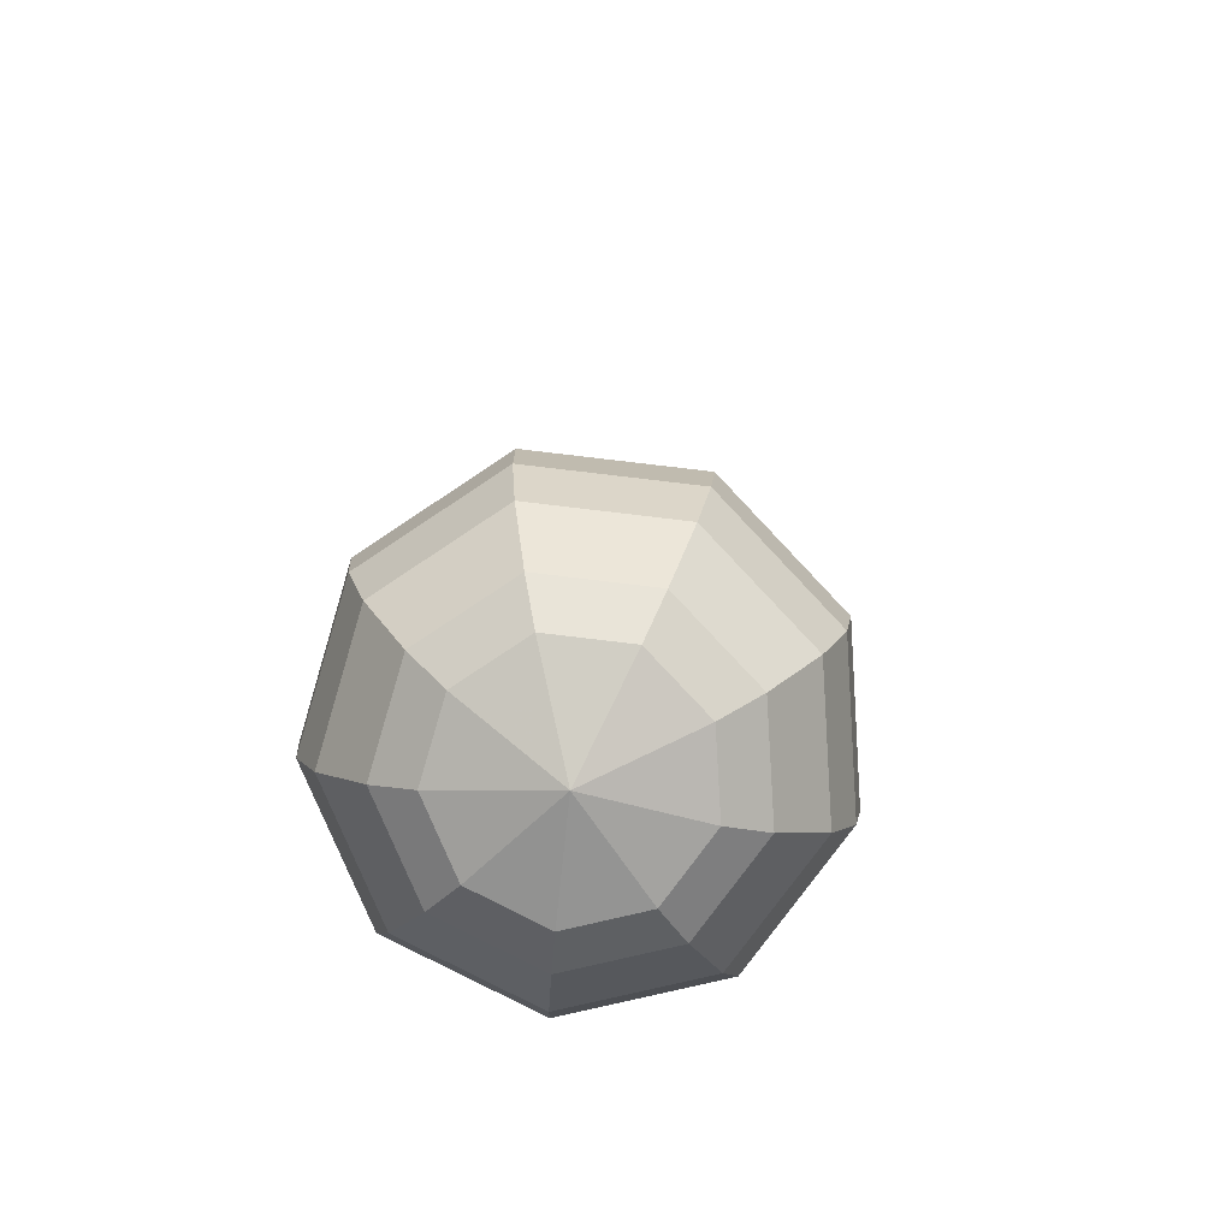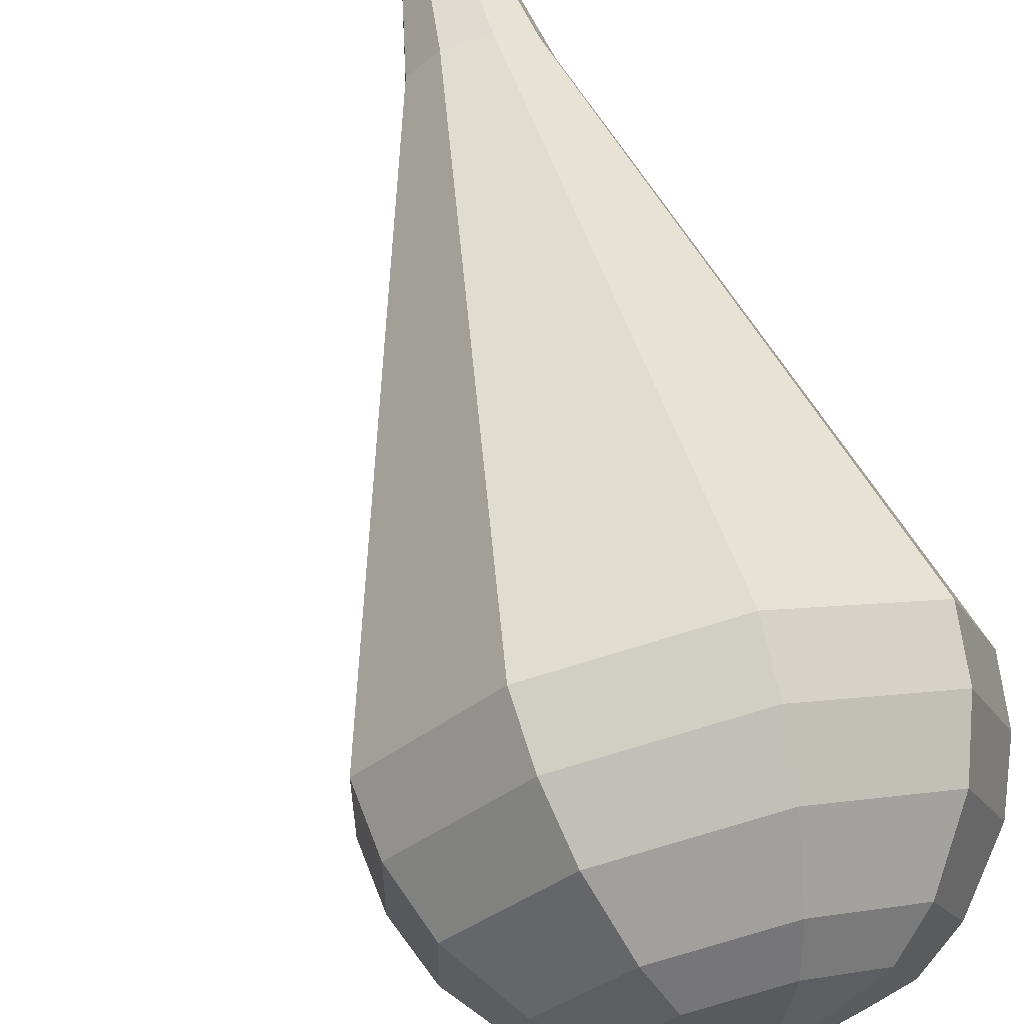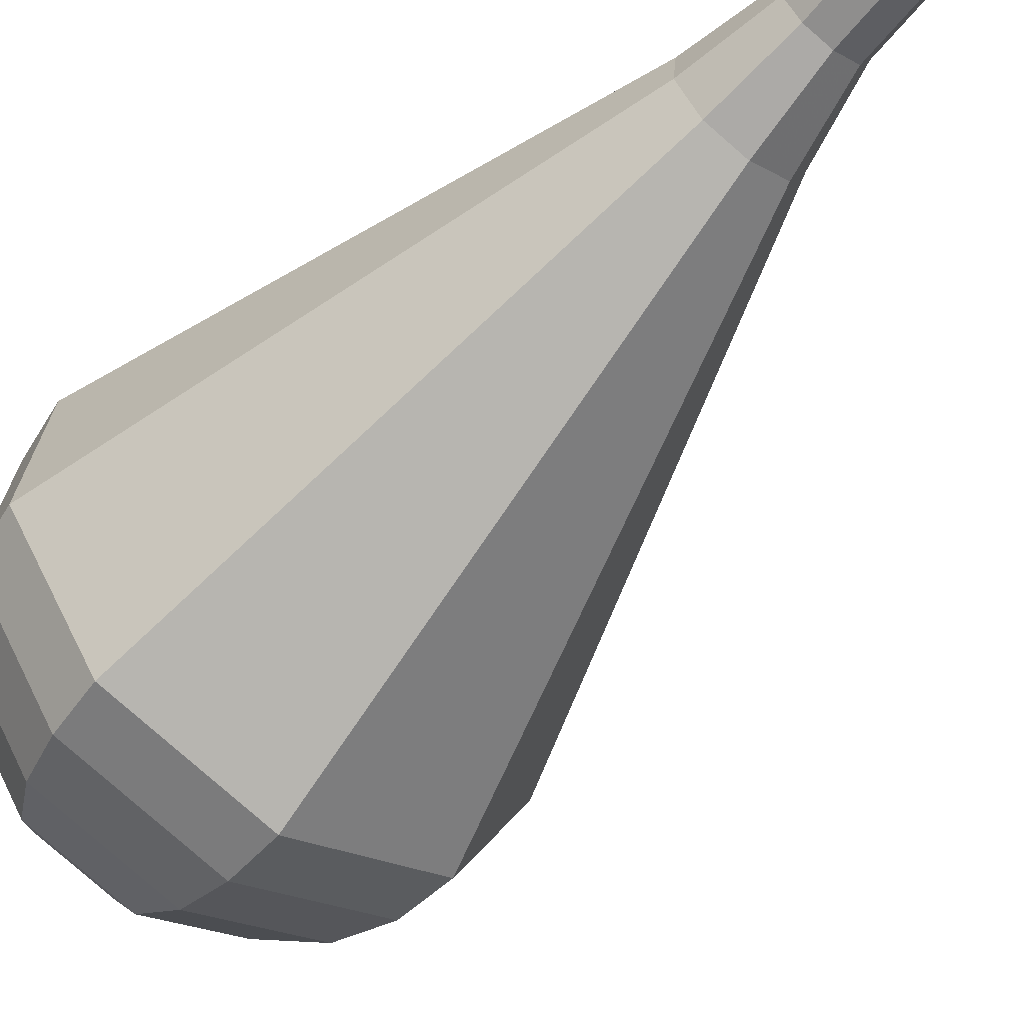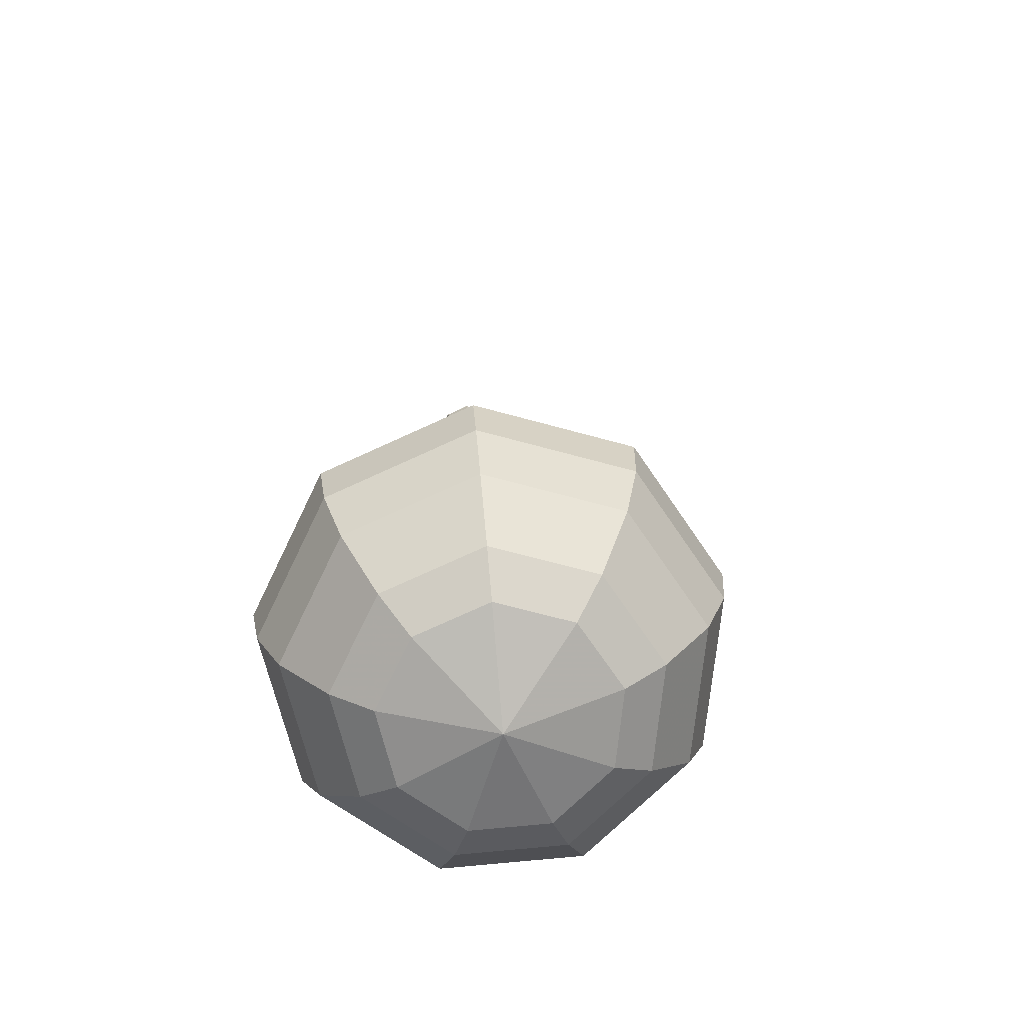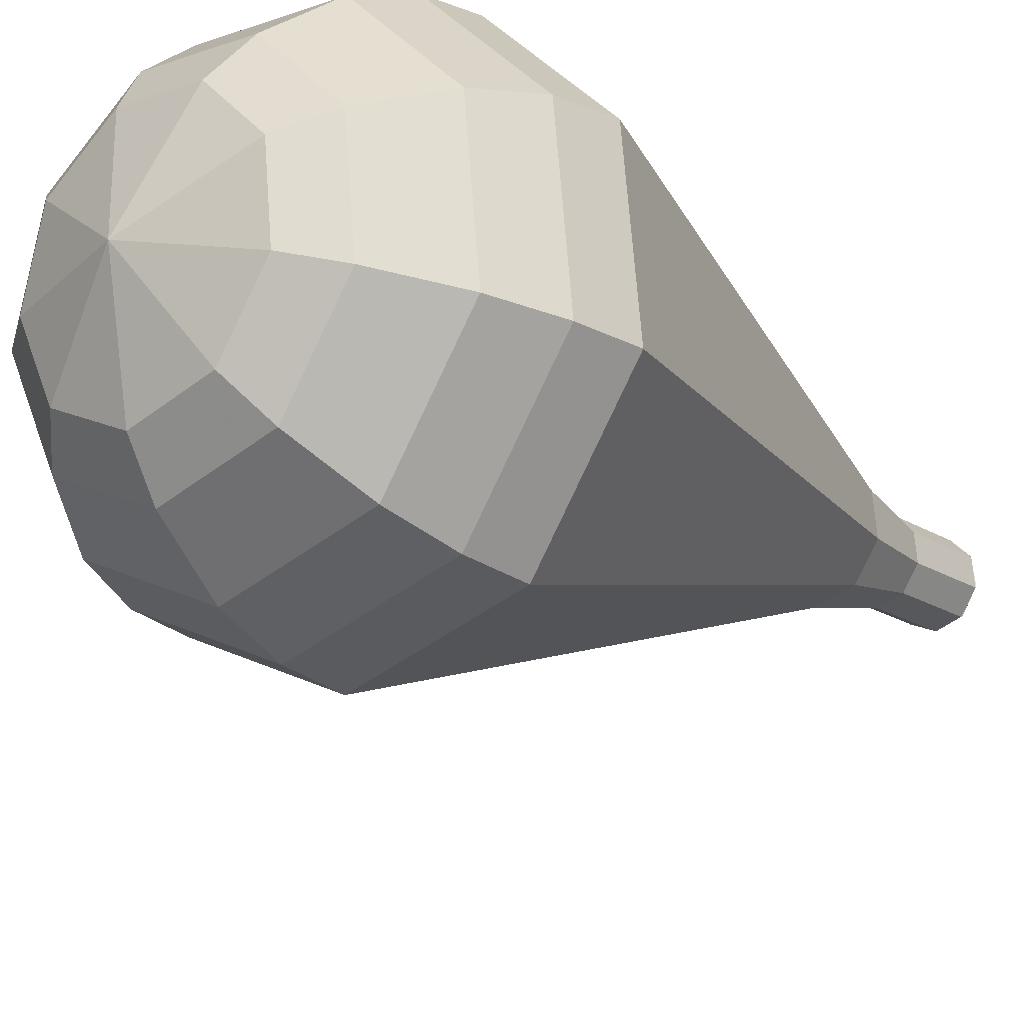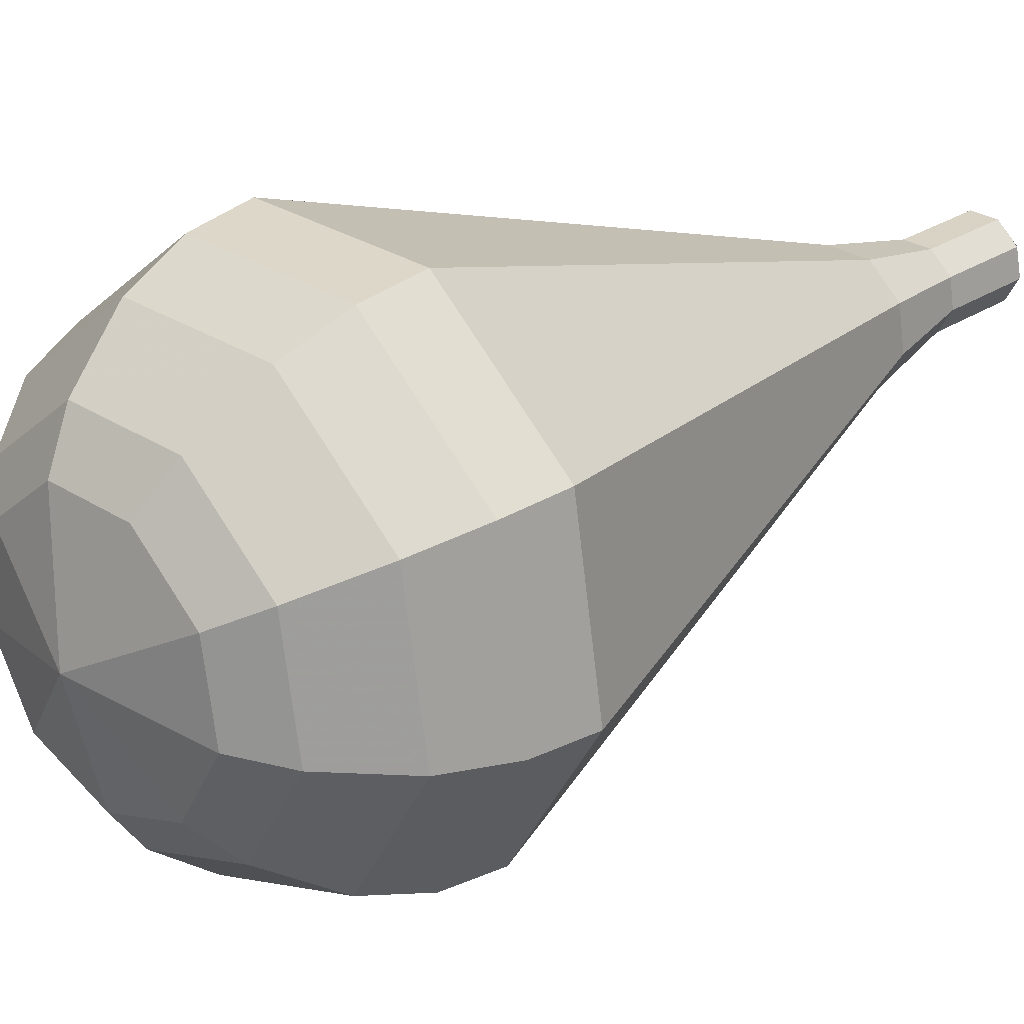
<metadata>
{"format":"obj","ext":"obj","renderer":"f3d","projection":"perspective","resolution":1024,"background":"white","views":[{"elev":-54.8,"azim":35.8,"up":"+Z"},{"elev":46.7,"azim":149.0,"up":"+Y"},{"elev":-28.3,"azim":-57.2,"up":"+Y"},{"elev":-44.4,"azim":25.3,"up":"+Z"},{"elev":-48.9,"azim":-150.8,"up":"+Y"},{"elev":-5.6,"azim":-145.7,"up":"+Y"}]}
</metadata>
<code>
g tube1
v 118.6 118.9 99.65
v 118.5 119.7 99.27
v 119 120.3 99.07
v 119.8 120.7 99.14
v 120.5 120.4 99.45
v 120.9 119.8 99.85
v 120.7 119 100.2
v 120.1 118.5 100.2
v 119.2 118.4 100
v 118.6 118.9 99.65
v 118.6 118.9 99.65
v 118.5 119.6 99.28
v 118.9 120.3 99.09
v 119.7 120.7 99.16
v 120.5 120.5 99.46
v 120.9 119.8 99.84
v 120.7 119 100.1
v 120.1 118.5 100.2
v 119.3 118.4 100
v 118.6 118.9 99.65
v 119.3 117.8 97.19
v 119.2 118.6 96.83
v 119.6 119.3 96.63
v 120.4 119.6 96.7
v 121.2 119.4 97
v 121.6 118.7 97.39
v 121.4 118 97.69
v 120.8 117.4 97.75
v 119.9 117.3 97.56
v 119.3 117.8 97.19
v 119.4 116.4 94.74
v 119.2 117.5 94.19
v 119.9 118.6 93.9
v 121.1 119.1 94
v 122.2 118.8 94.45
v 122.8 117.8 95.03
v 122.6 116.7 95.48
v 121.6 115.8 95.58
v 120.4 115.7 95.29
v 119.4 116.4 94.74
v 119.3 114.8 92.28
v 119 116.5 91.46
v 120 118.2 91.02
v 121.7 118.9 91.17
v 123.5 118.4 91.84
v 124.4 117 92.72
v 124 115.2 93.39
v 122.6 114 93.54
v 120.7 113.8 93.1
v 119.3 114.8 92.28
v 119.2 113.3 89.83
v 118.8 115.6 88.73
v 120.1 117.7 88.15
v 122.4 118.7 88.35
v 124.7 118.1 89.24
v 125.9 116.1 90.41
v 125.5 113.8 91.3
v 123.5 112.1 91.5
v 121 111.9 90.92
v 119.2 113.3 89.83
v 118.9 110.2 84.91
v 118.3 113.6 83.27
v 120.2 116.8 82.4
v 123.8 118.3 82.7
v 127.3 117.4 84.04
v 129.1 114.5 85.79
v 128.4 110.9 87.13
v 125.5 108.4 87.43
v 121.7 108.1 86.56
v 118.9 110.2 84.91
v 118.6 107 80
v 117.9 111.6 77.81
v 120.4 115.9 76.64
v 125.1 117.9 77.05
v 129.8 116.7 78.83
v 132.2 112.8 81.17
v 131.2 108.1 82.95
v 127.4 104.7 83.36
v 122.4 104.3 82.19
v 118.6 107 80
v 119.3 106.4 78.33
v 118.5 110.9 76.21
v 121 115 75.08
v 125.6 117 75.47
v 130.1 115.8 77.2
v 132.4 112 79.46
v 131.5 107.4 81.19
v 127.7 104.2 81.58
v 122.9 103.8 80.45
v 119.3 106.4 78.33
v 120.4 106.1 76.66
v 119.7 110.1 74.76
v 121.9 113.8 73.75
v 126 115.5 74.1
v 130 114.5 75.65
v 132.1 111.1 77.67
v 131.3 107 79.22
v 128 104.1 79.57
v 123.6 103.8 78.56
v 120.4 106.1 76.66
v 122.1 106.2 74.99
v 121.6 109.2 73.54
v 123.3 112.1 72.77
v 126.4 113.4 73.04
v 129.5 112.6 74.22
v 131.1 110 75.76
v 130.5 106.9 76.94
v 127.9 104.7 77.21
v 124.6 104.4 76.44
v 122.1 106.2 74.99
v 123.5 106.5 74.15
v 123.1 108.8 73.09
v 124.4 110.8 72.53
v 126.6 111.8 72.73
v 128.9 111.2 73.59
v 130.1 109.3 74.72
v 129.6 107 75.58
v 127.7 105.4 75.78
v 125.3 105.2 75.21
v 123.5 106.5 74.15
v 126.8 108.1 73.32
v 126.8 108.1 73.32
v 126.8 108.1 73.32
v 126.8 108.1 73.32
v 126.8 108.1 73.32
v 126.8 108.1 73.32
v 126.8 108.1 73.32
v 126.8 108.1 73.32
v 126.8 108.1 73.32
v 126.8 108.1 73.32
f 1 2 12
f 12 11 1
f 2 3 13
f 13 12 2
f 3 4 14
f 14 13 3
f 4 5 15
f 15 14 4
f 5 6 16
f 16 15 5
f 6 7 17
f 17 16 6
f 7 8 18
f 18 17 7
f 8 9 19
f 19 18 8
f 9 10 20
f 20 19 9
f 11 12 22
f 22 21 11
f 12 13 23
f 23 22 12
f 13 14 24
f 24 23 13
f 14 15 25
f 25 24 14
f 15 16 26
f 26 25 15
f 16 17 27
f 27 26 16
f 17 18 28
f 28 27 17
f 18 19 29
f 29 28 18
f 19 20 30
f 30 29 19
f 21 22 32
f 32 31 21
f 22 23 33
f 33 32 22
f 23 24 34
f 34 33 23
f 24 25 35
f 35 34 24
f 25 26 36
f 36 35 25
f 26 27 37
f 37 36 26
f 27 28 38
f 38 37 27
f 28 29 39
f 39 38 28
f 29 30 40
f 40 39 29
f 31 32 42
f 42 41 31
f 32 33 43
f 43 42 32
f 33 34 44
f 44 43 33
f 34 35 45
f 45 44 34
f 35 36 46
f 46 45 35
f 36 37 47
f 47 46 36
f 37 38 48
f 48 47 37
f 38 39 49
f 49 48 38
f 39 40 50
f 50 49 39
f 41 42 52
f 52 51 41
f 42 43 53
f 53 52 42
f 43 44 54
f 54 53 43
f 44 45 55
f 55 54 44
f 45 46 56
f 56 55 45
f 46 47 57
f 57 56 46
f 47 48 58
f 58 57 47
f 48 49 59
f 59 58 48
f 49 50 60
f 60 59 49
f 51 52 62
f 62 61 51
f 52 53 63
f 63 62 52
f 53 54 64
f 64 63 53
f 54 55 65
f 65 64 54
f 55 56 66
f 66 65 55
f 56 57 67
f 67 66 56
f 57 58 68
f 68 67 57
f 58 59 69
f 69 68 58
f 59 60 70
f 70 69 59
f 61 62 72
f 72 71 61
f 62 63 73
f 73 72 62
f 63 64 74
f 74 73 63
f 64 65 75
f 75 74 64
f 65 66 76
f 76 75 65
f 66 67 77
f 77 76 66
f 67 68 78
f 78 77 67
f 68 69 79
f 79 78 68
f 69 70 80
f 80 79 69
f 71 72 82
f 82 81 71
f 72 73 83
f 83 82 72
f 73 74 84
f 84 83 73
f 74 75 85
f 85 84 74
f 75 76 86
f 86 85 75
f 76 77 87
f 87 86 76
f 77 78 88
f 88 87 77
f 78 79 89
f 89 88 78
f 79 80 90
f 90 89 79
f 81 82 92
f 92 91 81
f 82 83 93
f 93 92 82
f 83 84 94
f 94 93 83
f 84 85 95
f 95 94 84
f 85 86 96
f 96 95 85
f 86 87 97
f 97 96 86
f 87 88 98
f 98 97 87
f 88 89 99
f 99 98 88
f 89 90 100
f 100 99 89
f 91 92 102
f 102 101 91
f 92 93 103
f 103 102 92
f 93 94 104
f 104 103 93
f 94 95 105
f 105 104 94
f 95 96 106
f 106 105 95
f 96 97 107
f 107 106 96
f 97 98 108
f 108 107 97
f 98 99 109
f 109 108 98
f 99 100 110
f 110 109 99
f 101 102 112
f 112 111 101
f 102 103 113
f 113 112 102
f 103 104 114
f 114 113 103
f 104 105 115
f 115 114 104
f 105 106 116
f 116 115 105
f 106 107 117
f 117 116 106
f 107 108 118
f 118 117 107
f 108 109 119
f 119 118 108
f 109 110 120
f 120 119 109
f 111 112 122
f 122 121 111
f 112 113 123
f 123 122 112
f 113 114 124
f 124 123 113
f 114 115 125
f 125 124 114
f 115 116 126
f 126 125 115
f 116 117 127
f 127 126 116
f 117 118 128
f 128 127 117
f 118 119 129
f 129 128 118
f 119 120 130
f 130 129 119

</code>
